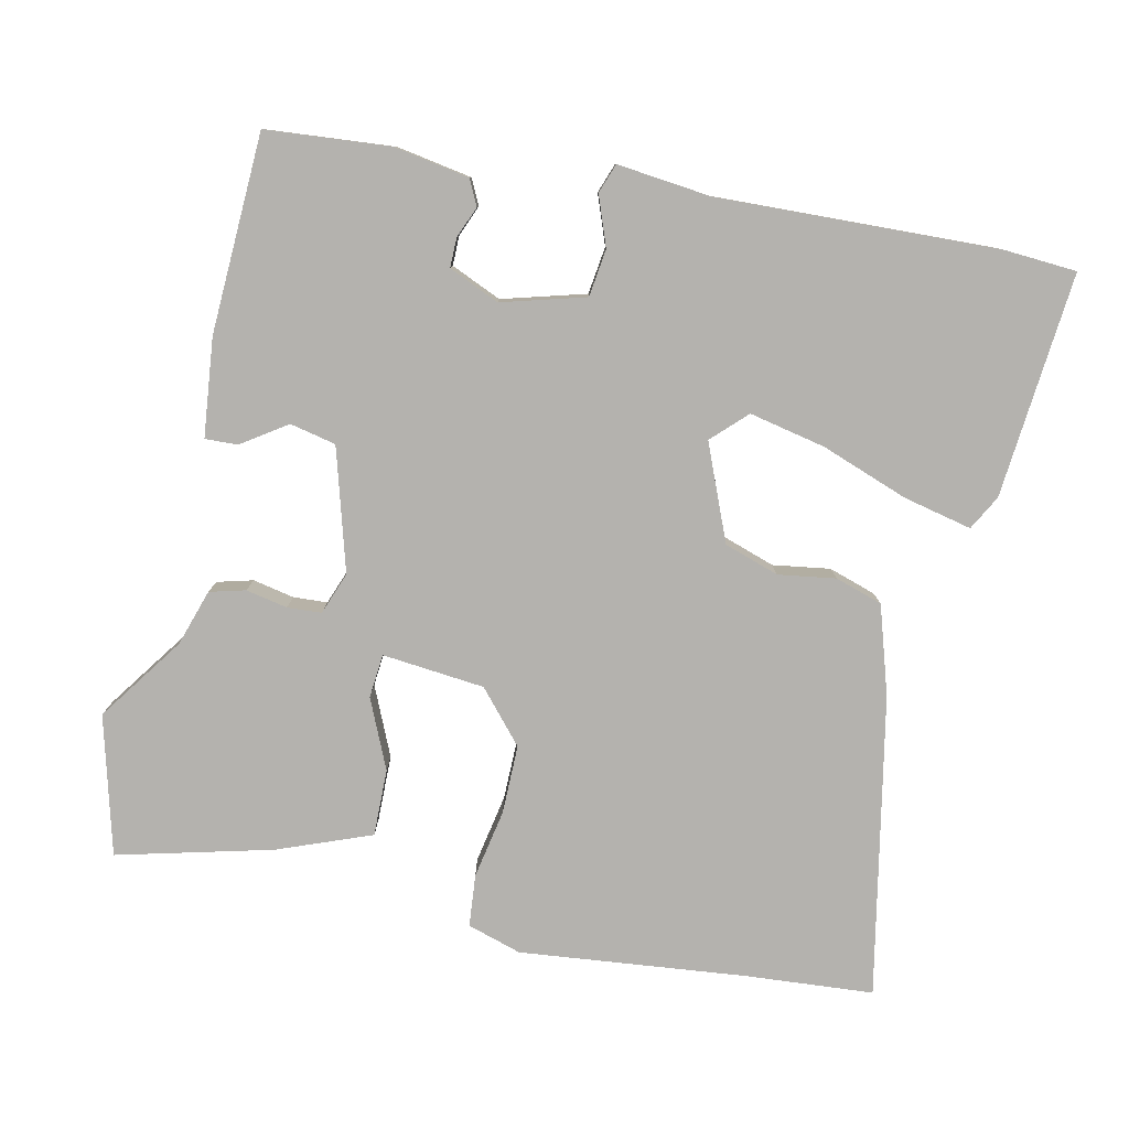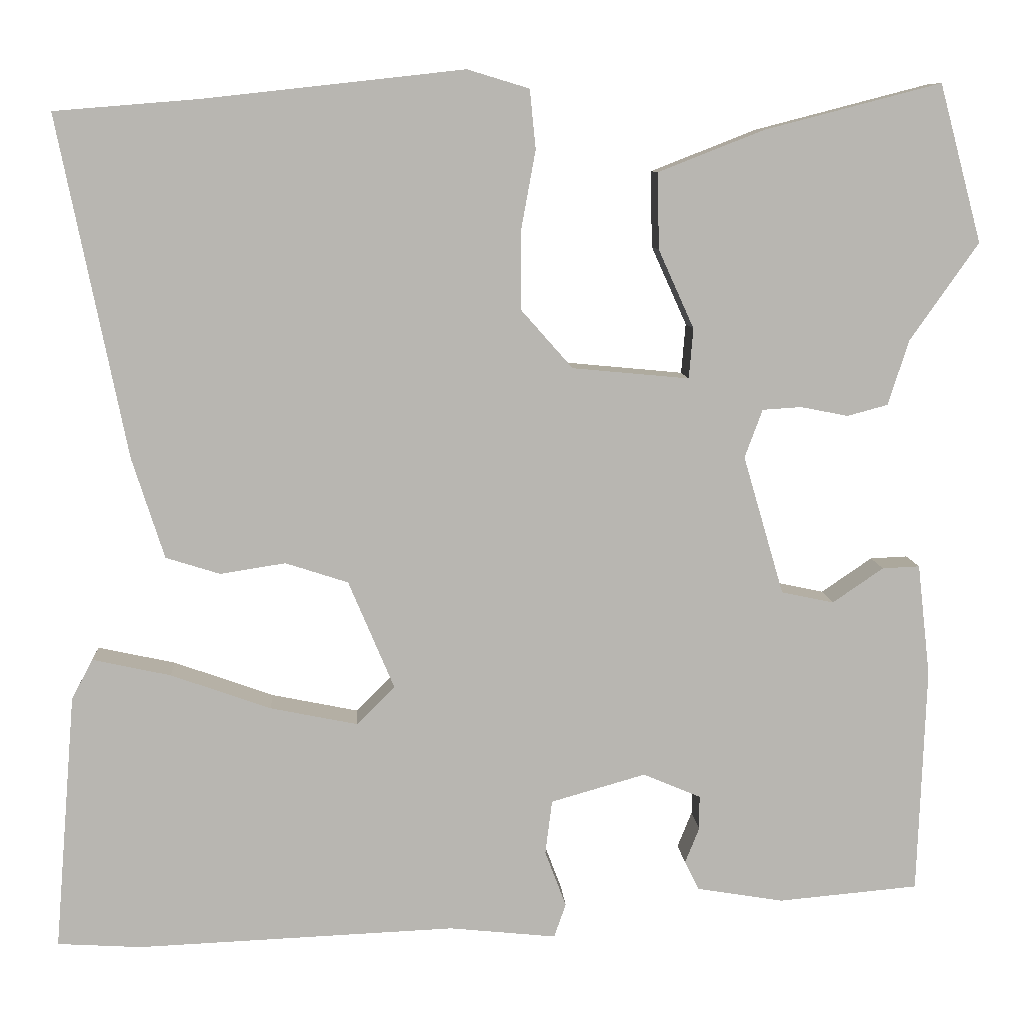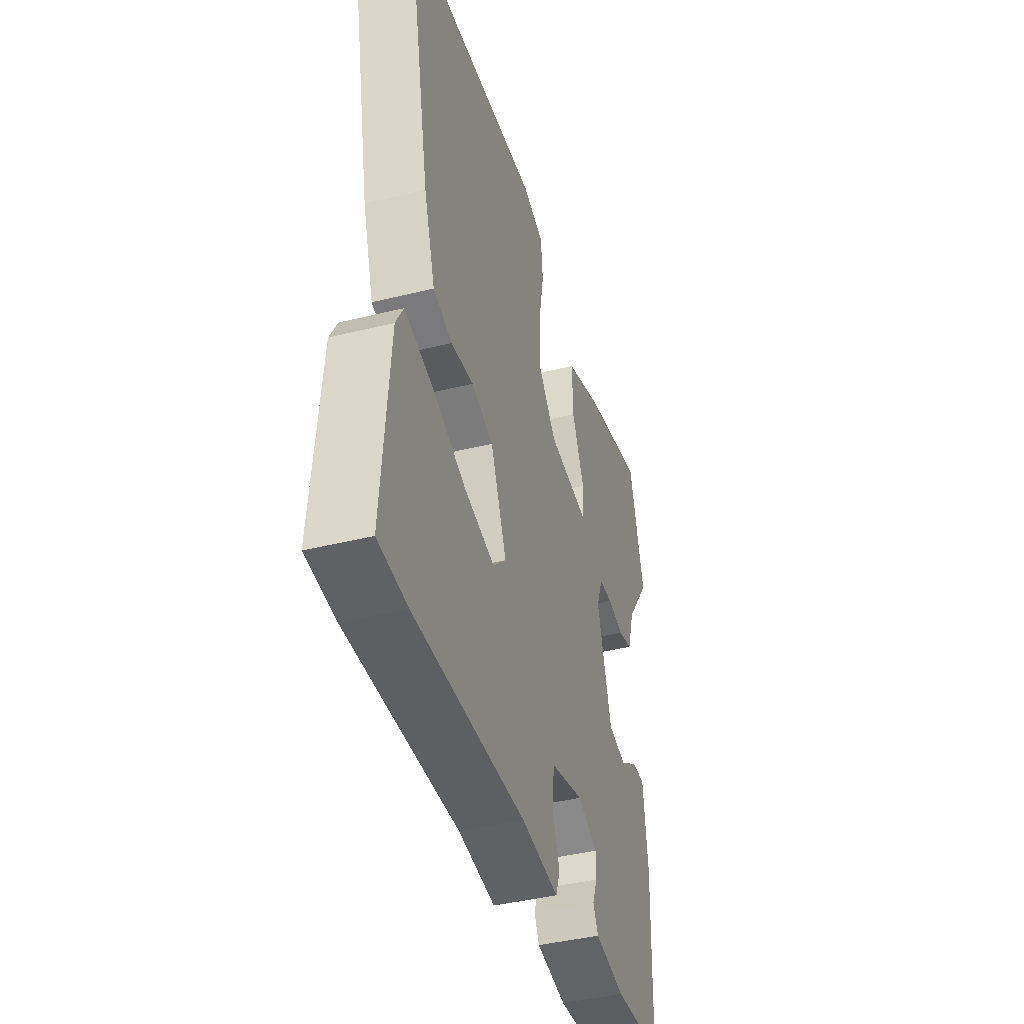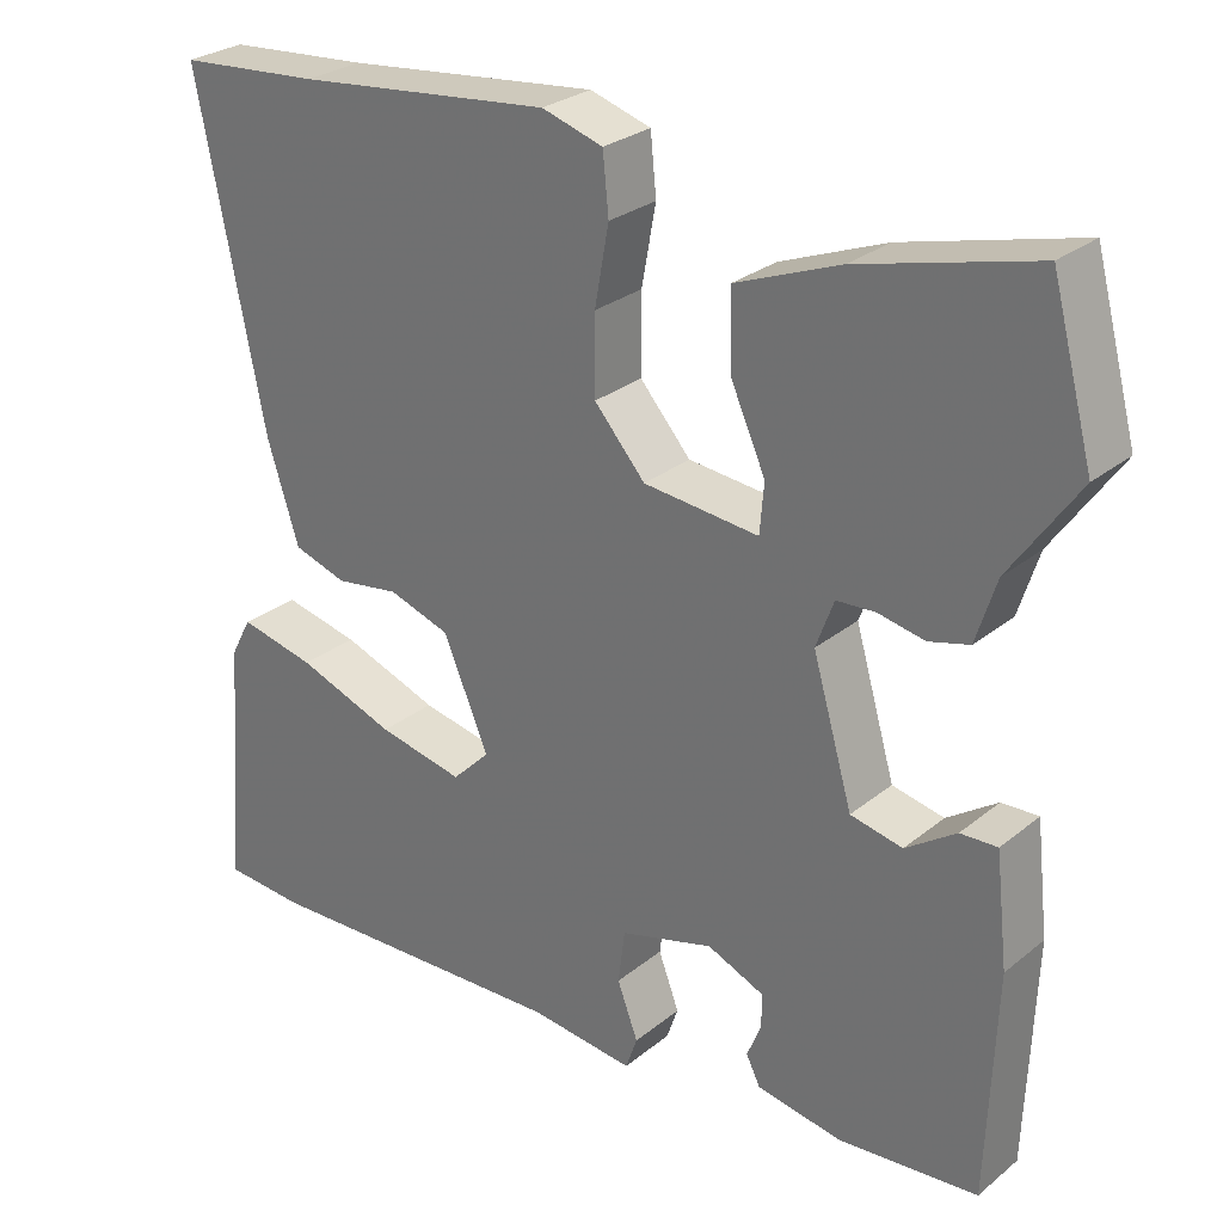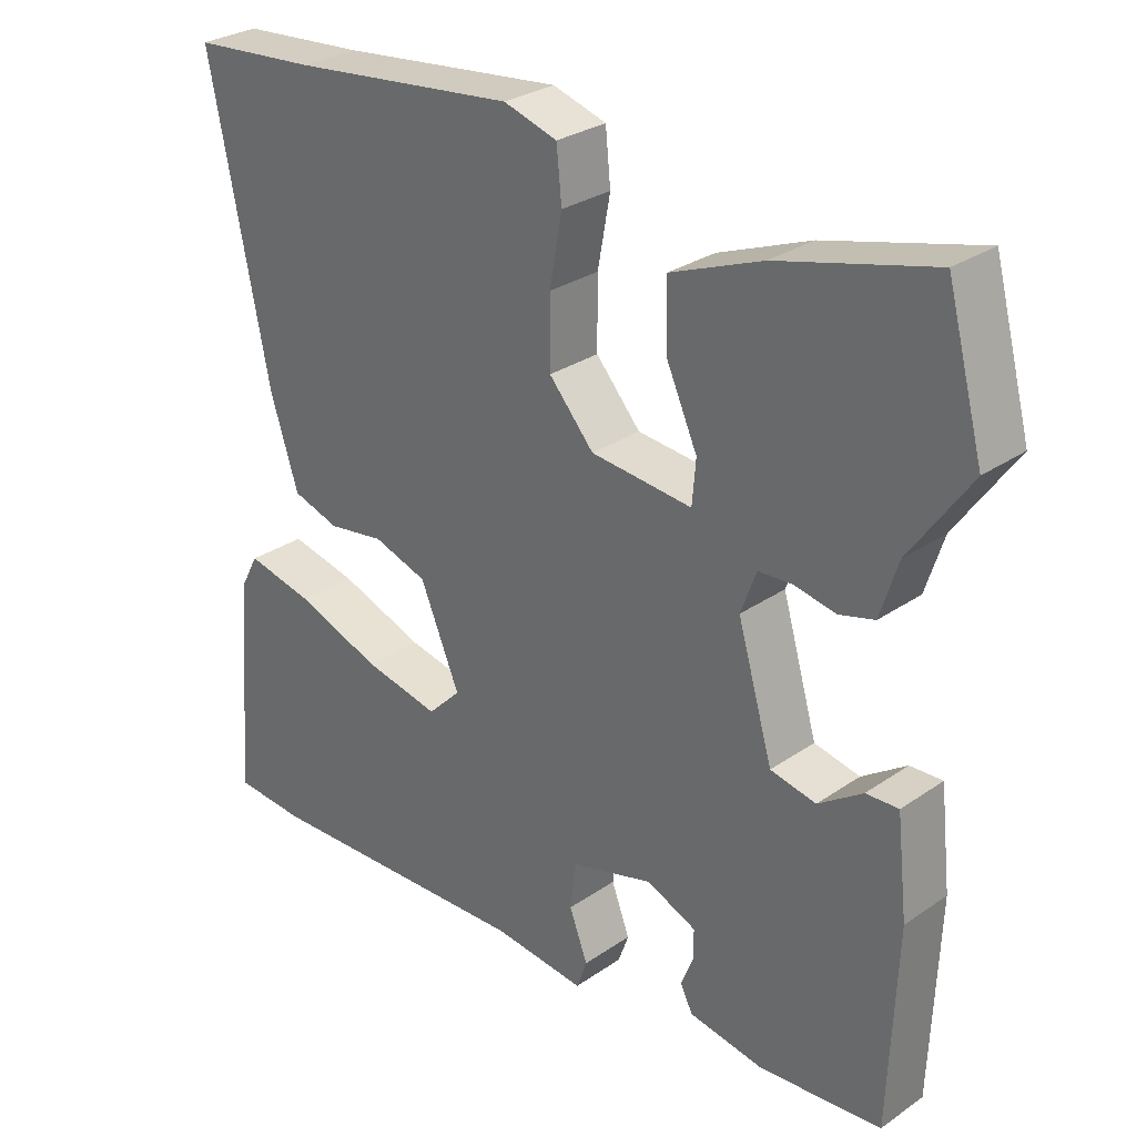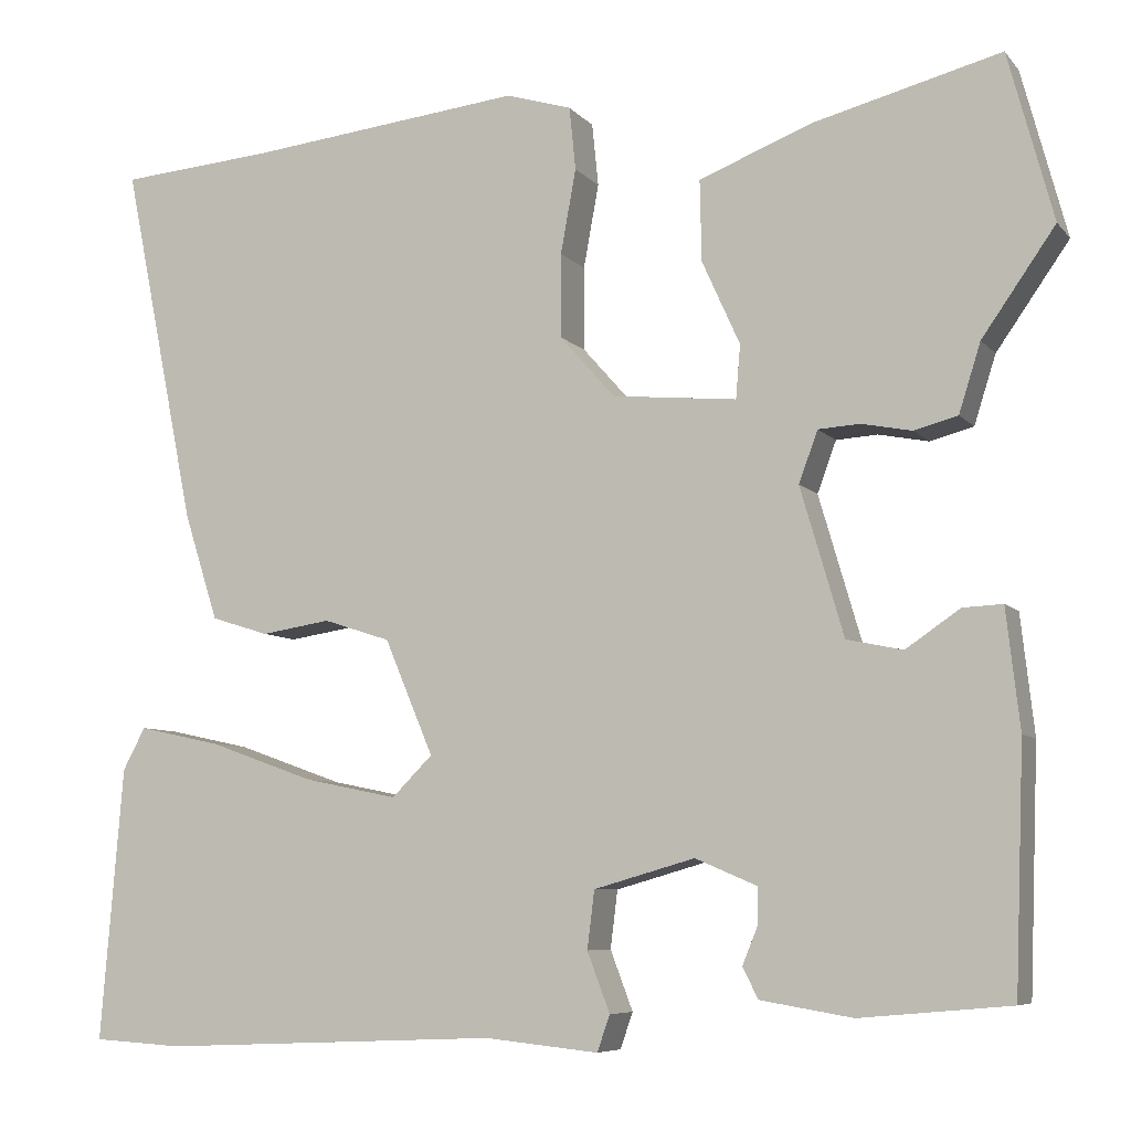
<metadata>
{"format":"obj","ext":"obj","renderer":"f3d","projection":"perspective","resolution":1024,"background":"white","views":[{"elev":-79.7,"azim":167.4,"up":"+Y"},{"elev":8.8,"azim":-3.5,"up":"+Z"},{"elev":-42.2,"azim":-73.5,"up":"+Z"},{"elev":27.8,"azim":39.6,"up":"+Z"},{"elev":29.0,"azim":44.5,"up":"+Z"},{"elev":-7.1,"azim":21.5,"up":"+Z"}]}
</metadata>
<code>
v -0.462 0.07 -0.502
v -0.561 0.07 -0.496
v -0.536 0.07 -0.193
v -0.511 0.07 -0.146
v -0.419 0.07 -0.166
v -0.301 0.07 -0.208
v -0.198 0.07 -0.229
v -0.153 0.07 -0.184
v -0.207 0.07 -0.056
v -0.281 0.07 -0.032
v -0.358 0.07 -0.044
v -0.422 0.07 -0.024
v -0.46 0.07 0.095
v -0.541 0.07 0.497
v -0.37 0.07 0.511
v -0.064 0.07 0.545
v 0.009 0.07 0.523
v 0.016 0.07 0.453
v -0.001 0.07 0.36
v -0.001 0.07 0.267
v 0.06 0.07 0.198
v 0.198 0.07 0.185
v 0.203 0.07 0.244
v 0.161 0.07 0.337
v 0.159 0.07 0.427
v 0.284 0.07 0.476
v 0.492 0.07 0.53
v 0.542 0.07 0.344
v 0.461 0.07 0.228
v 0.437 0.07 0.152
v 0.389 0.07 0.139
v 0.333 0.07 0.15
v 0.287 0.07 0.147
v 0.266 0.07 0.09
v 0.314 0.07 -0.074
v 0.376 0.07 -0.087
v 0.436 0.07 -0.046
v 0.48 0.07 -0.044
v 0.495 0.07 -0.176
v 0.485 0.07 -0.444
v 0.319 0.07 -0.459
v 0.217 0.07 -0.442
v 0.2 0.07 -0.408
v 0.217 0.07 -0.366
v 0.217 0.07 -0.326
v 0.149 0.07 -0.297
v 0.037 0.07 -0.329
v 0.029 0.07 -0.393
v 0.054 0.07 -0.459
v 0.04 0.07 -0.499
v -0.086 0.07 -0.486
v -0.462 0 -0.502
v -0.561 0 -0.496
v -0.536 0 -0.193
v -0.511 0 -0.146
v -0.419 0 -0.166
v -0.301 0 -0.208
v -0.198 0 -0.229
v -0.153 0 -0.184
v -0.207 0 -0.056
v -0.281 0 -0.032
v -0.358 0 -0.044
v -0.422 0 -0.024
v -0.46 0 0.095
v -0.541 0 0.497
v -0.37 0 0.511
v -0.064 0 0.545
v 0.009 0 0.523
v 0.016 0 0.453
v -0.001 0 0.36
v -0.001 0 0.267
v 0.06 0 0.198
v 0.198 0 0.185
v 0.203 0 0.244
v 0.161 0 0.337
v 0.159 0 0.427
v 0.284 0 0.476
v 0.492 0 0.53
v 0.542 0 0.344
v 0.461 0 0.228
v 0.437 0 0.152
v 0.389 0 0.139
v 0.333 0 0.15
v 0.287 0 0.147
v 0.266 0 0.09
v 0.314 0 -0.074
v 0.376 0 -0.087
v 0.436 0 -0.046
v 0.48 0 -0.044
v 0.495 0 -0.176
v 0.485 0 -0.444
v 0.319 0 -0.459
v 0.217 0 -0.442
v 0.2 0 -0.408
v 0.217 0 -0.366
v 0.217 0 -0.326
v 0.149 0 -0.297
v 0.037 0 -0.329
v 0.029 0 -0.393
v 0.054 0 -0.459
v 0.04 0 -0.499
v -0.086 0 -0.486
f 48 49 50 51
f 47 48 51 1
f 41 42 43 44
f 41 44 45
f 40 41 45
f 39 40 45
f 36 37 38 39
f 35 36 39 45
f 34 35 45 46
f 29 30 31 32
f 29 32 33
f 28 29 33
f 27 28 33
f 26 27 33
f 23 24 25 26
f 22 23 26 33
f 21 22 33 34
f 16 17 18 19
f 15 16 19 20
f 14 15 20 21
f 10 11 12 13
f 9 10 13 14
f 3 4 5 6
f 3 6 7
f 47 1 2 3
f 47 3 7
f 46 47 7 8
f 34 46 8 9
f 9 14 21 34
f 102 101 100 99
f 52 102 99 98
f 95 94 93 92
f 96 95 92
f 96 92 91
f 96 91 90
f 90 89 88 87
f 96 90 87 86
f 97 96 86 85
f 83 82 81 80
f 84 83 80
f 84 80 79
f 84 79 78
f 84 78 77
f 77 76 75 74
f 84 77 74 73
f 85 84 73 72
f 70 69 68 67
f 71 70 67 66
f 72 71 66 65
f 64 63 62 61
f 65 64 61 60
f 57 56 55 54
f 58 57 54
f 54 53 52 98
f 58 54 98
f 59 58 98 97
f 60 59 97 85
f 85 72 65 60
f 1 52 53 2
f 2 53 54 3
f 3 54 55 4
f 4 55 56 5
f 5 56 57 6
f 6 57 58 7
f 7 58 59 8
f 8 59 60 9
f 9 60 61 10
f 10 61 62 11
f 11 62 63 12
f 12 63 64 13
f 13 64 65 14
f 14 65 66 15
f 15 66 67 16
f 16 67 68 17
f 17 68 69 18
f 18 69 70 19
f 19 70 71 20
f 20 71 72 21
f 21 72 73 22
f 22 73 74 23
f 23 74 75 24
f 24 75 76 25
f 25 76 77 26
f 26 77 78 27
f 27 78 79 28
f 28 79 80 29
f 29 80 81 30
f 30 81 82 31
f 31 82 83 32
f 32 83 84 33
f 33 84 85 34
f 34 85 86 35
f 35 86 87 36
f 36 87 88 37
f 37 88 89 38
f 38 89 90 39
f 39 90 91 40
f 40 91 92 41
f 41 92 93 42
f 42 93 94 43
f 43 94 95 44
f 44 95 96 45
f 45 96 97 46
f 46 97 98 47
f 47 98 99 48
f 48 99 100 49
f 49 100 101 50
f 50 101 102 51
f 51 102 52 1

</code>
